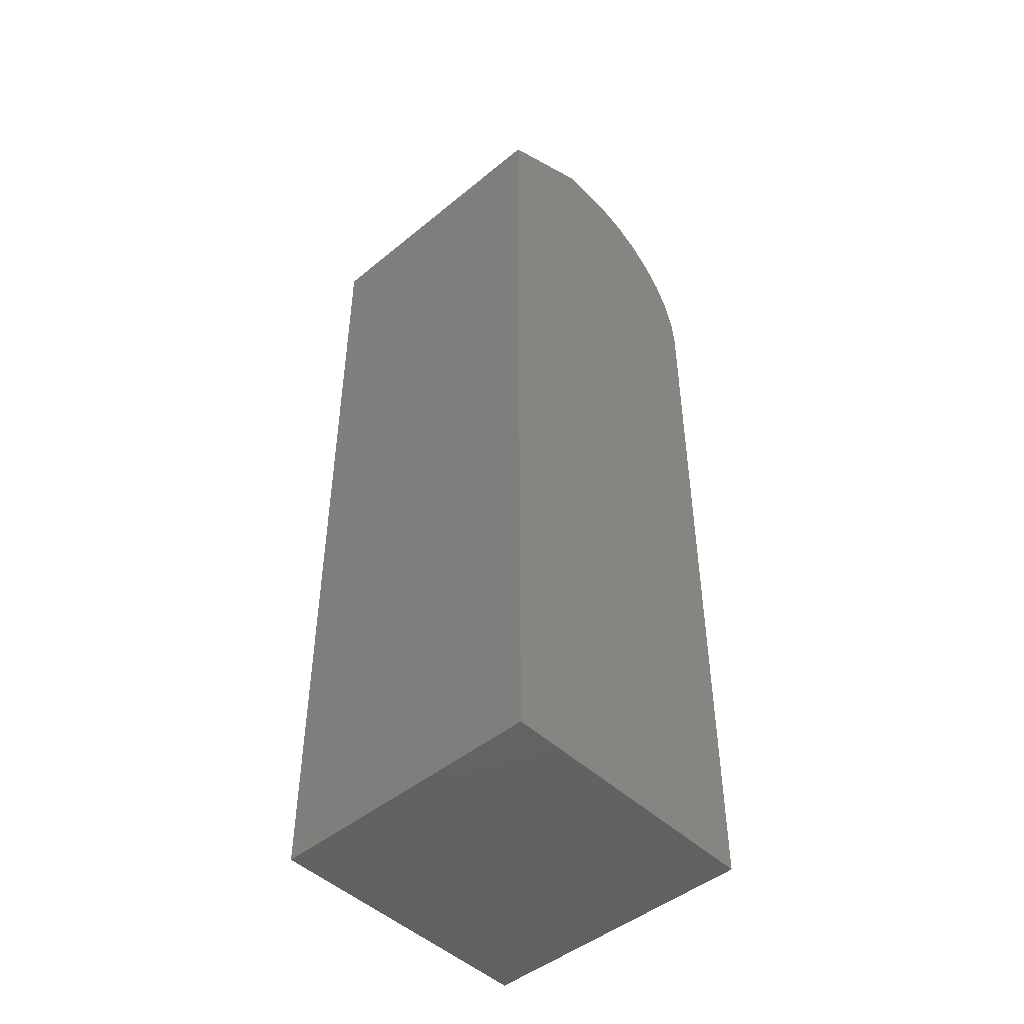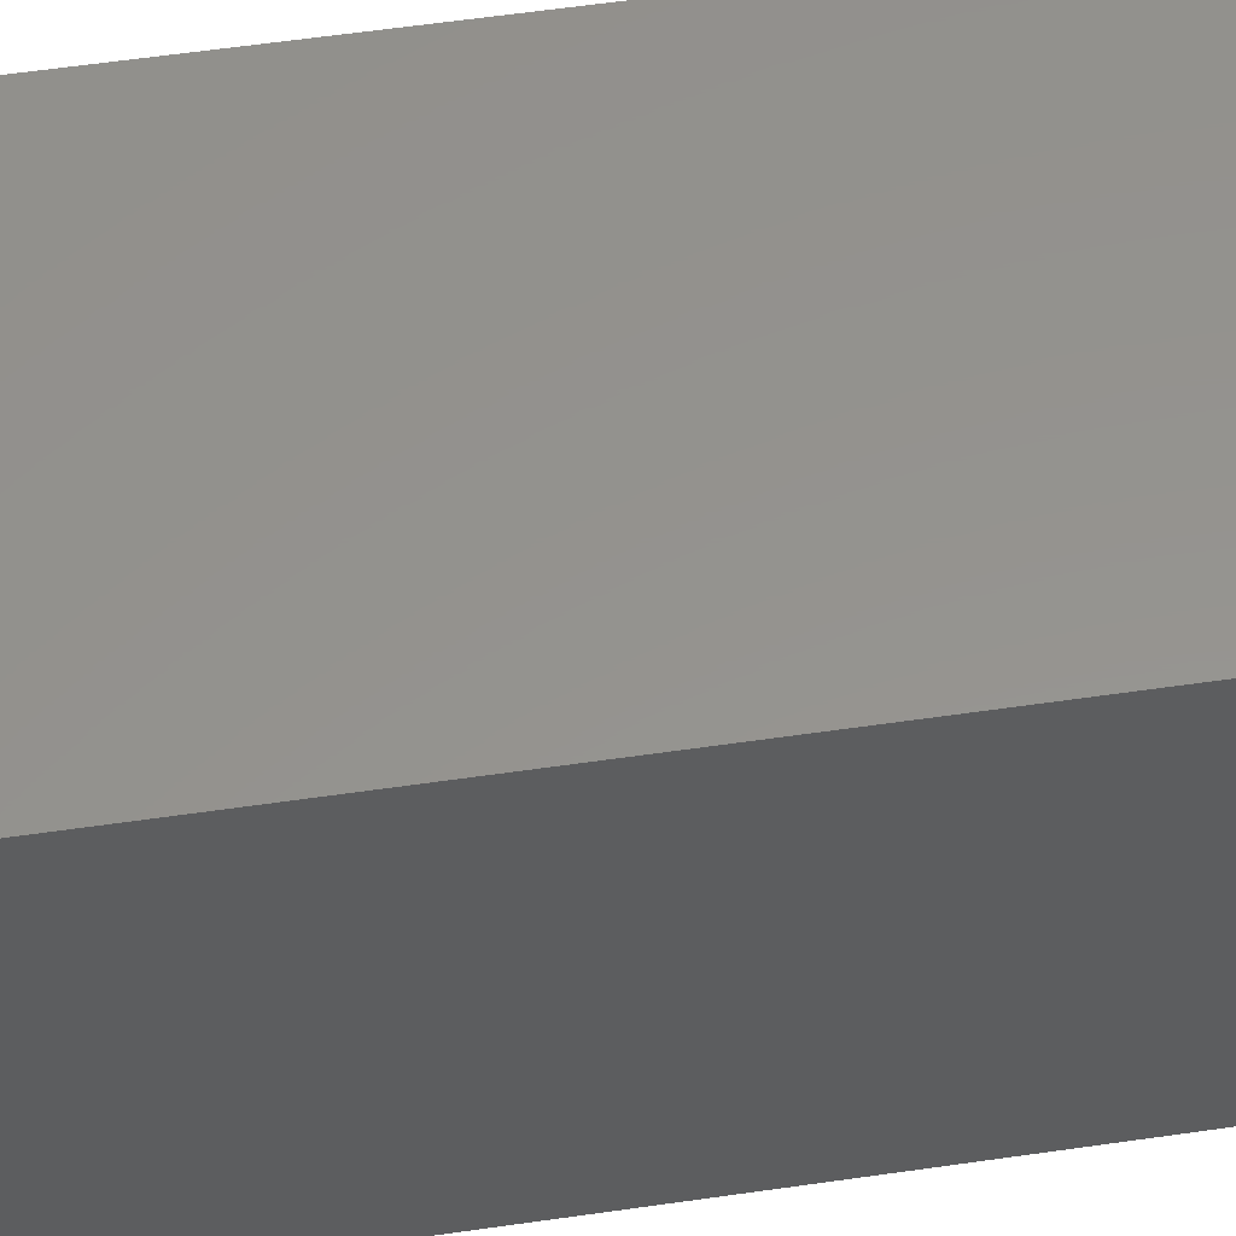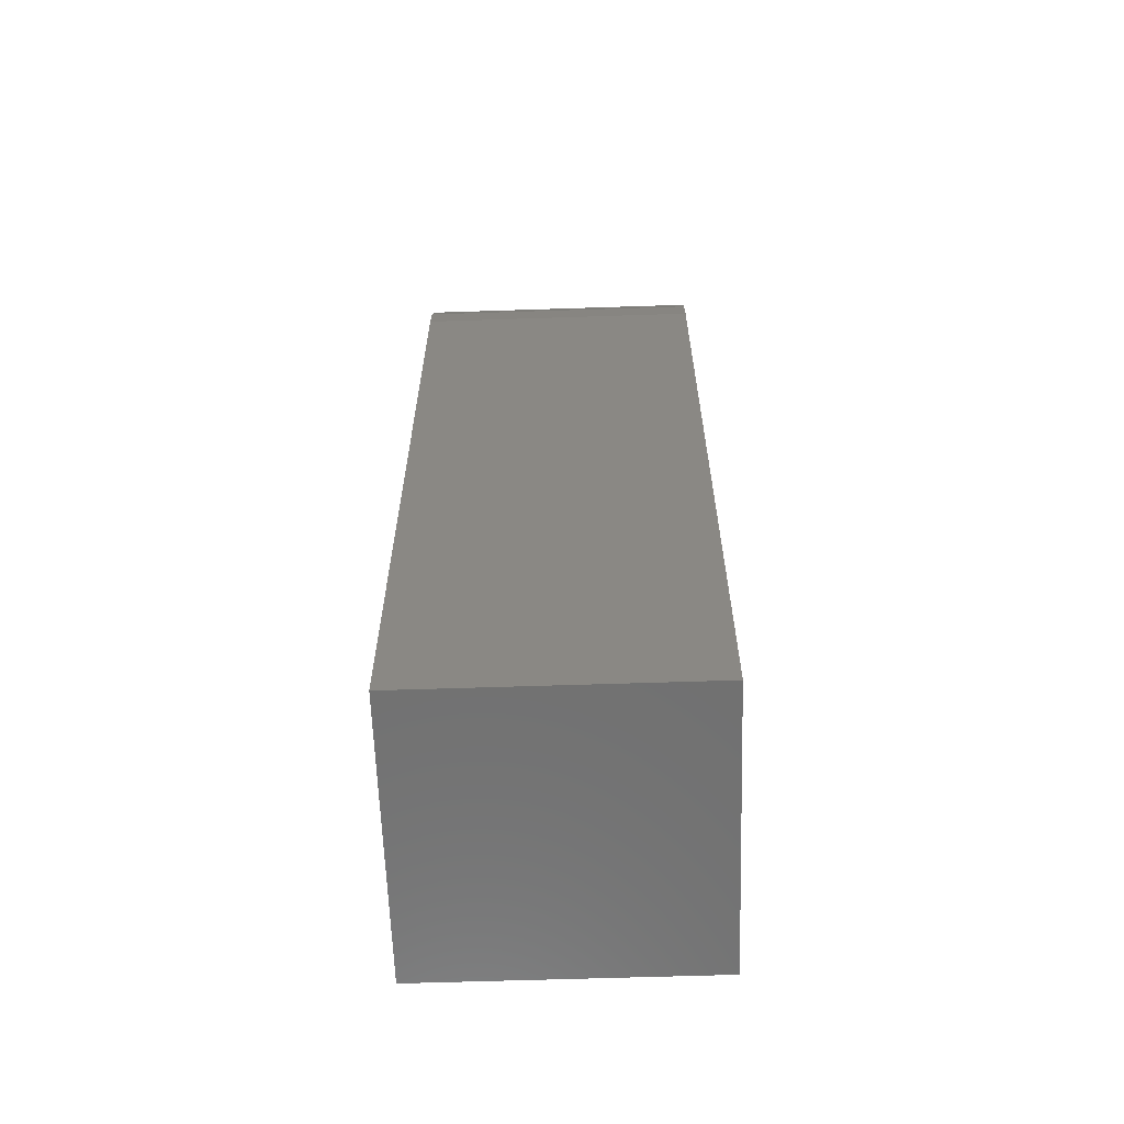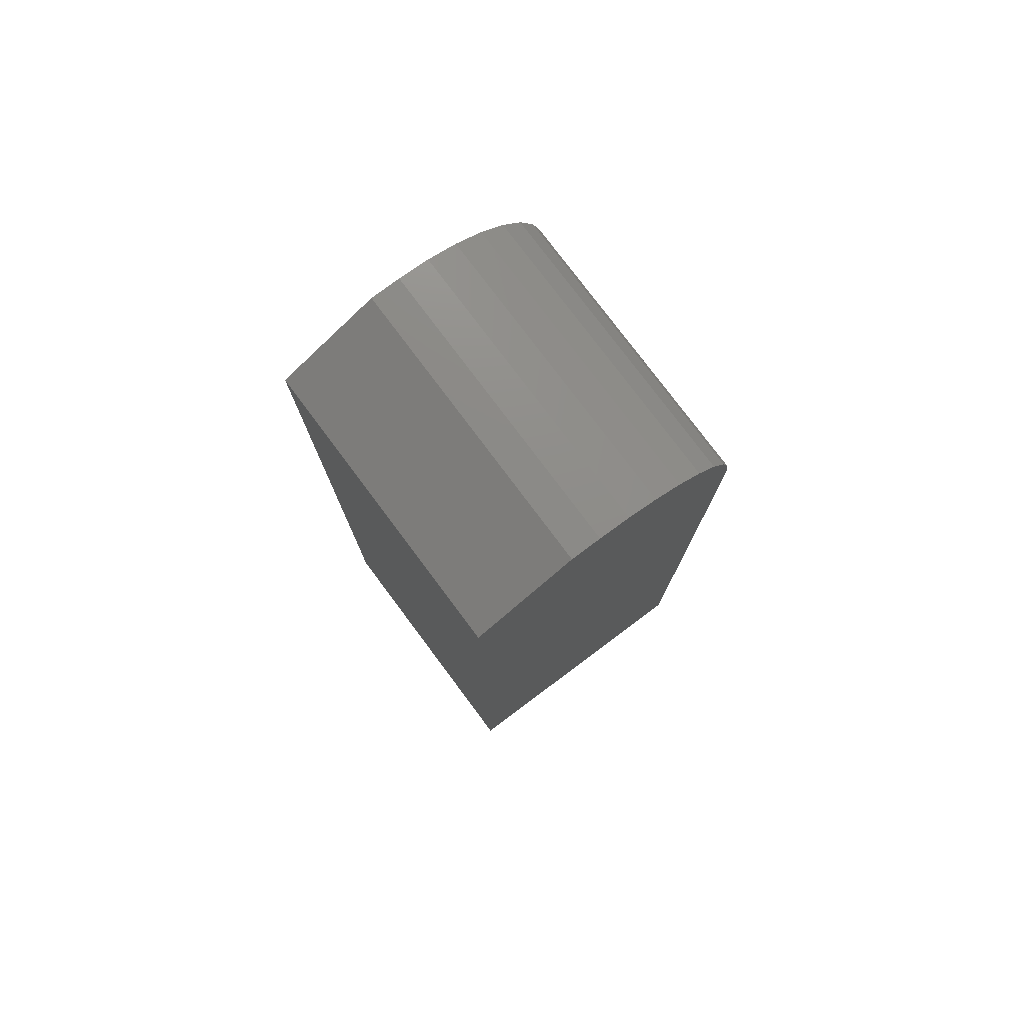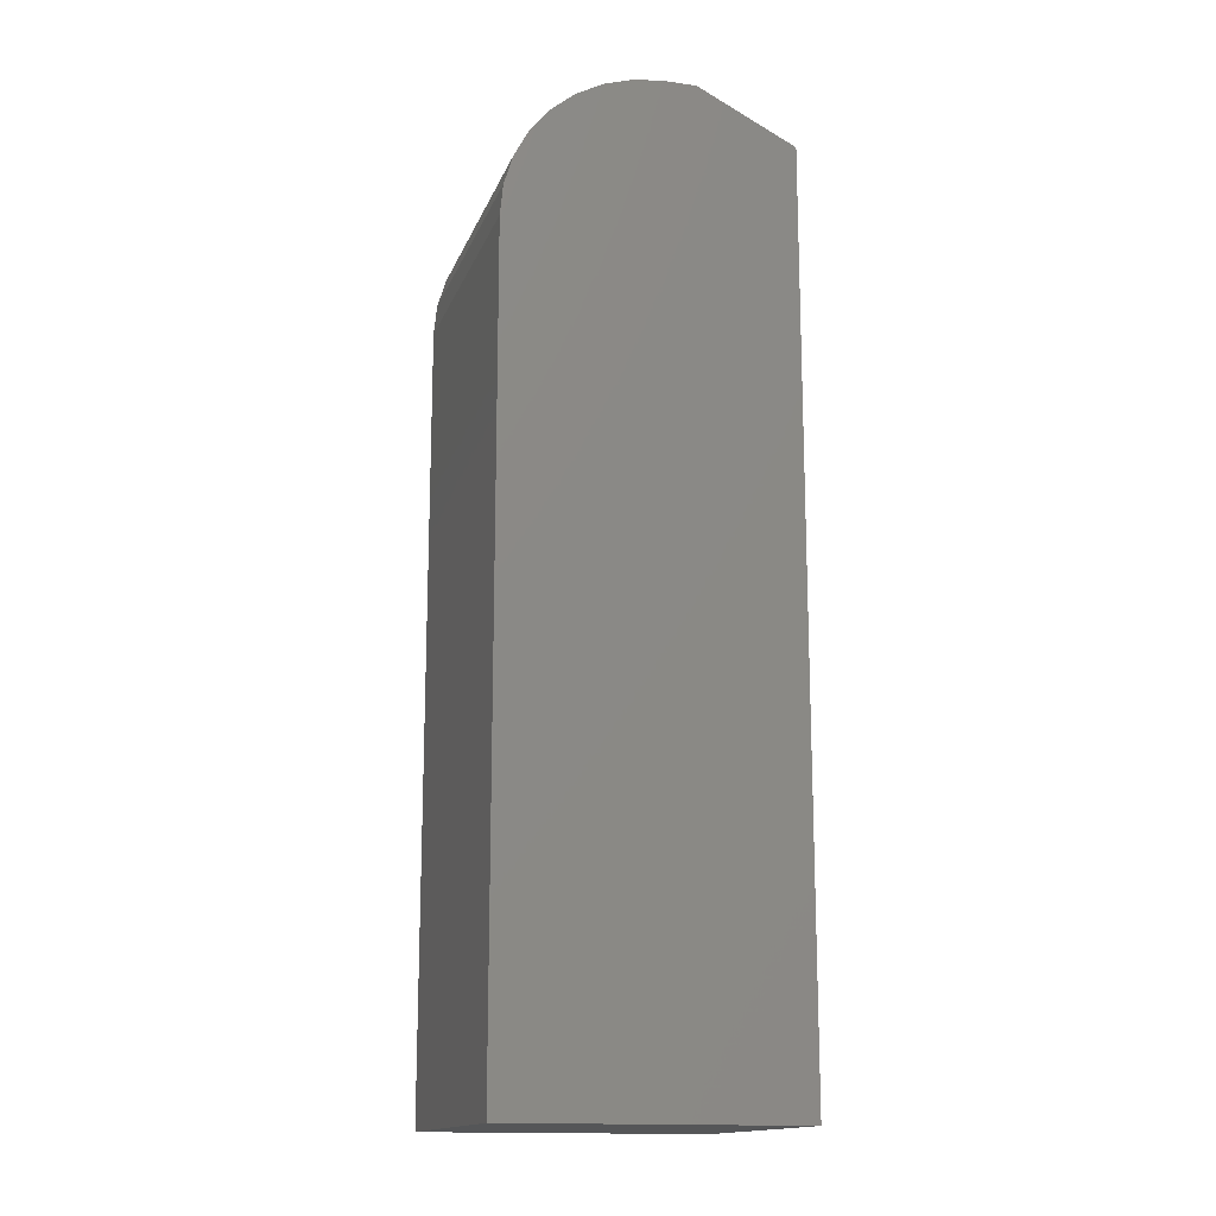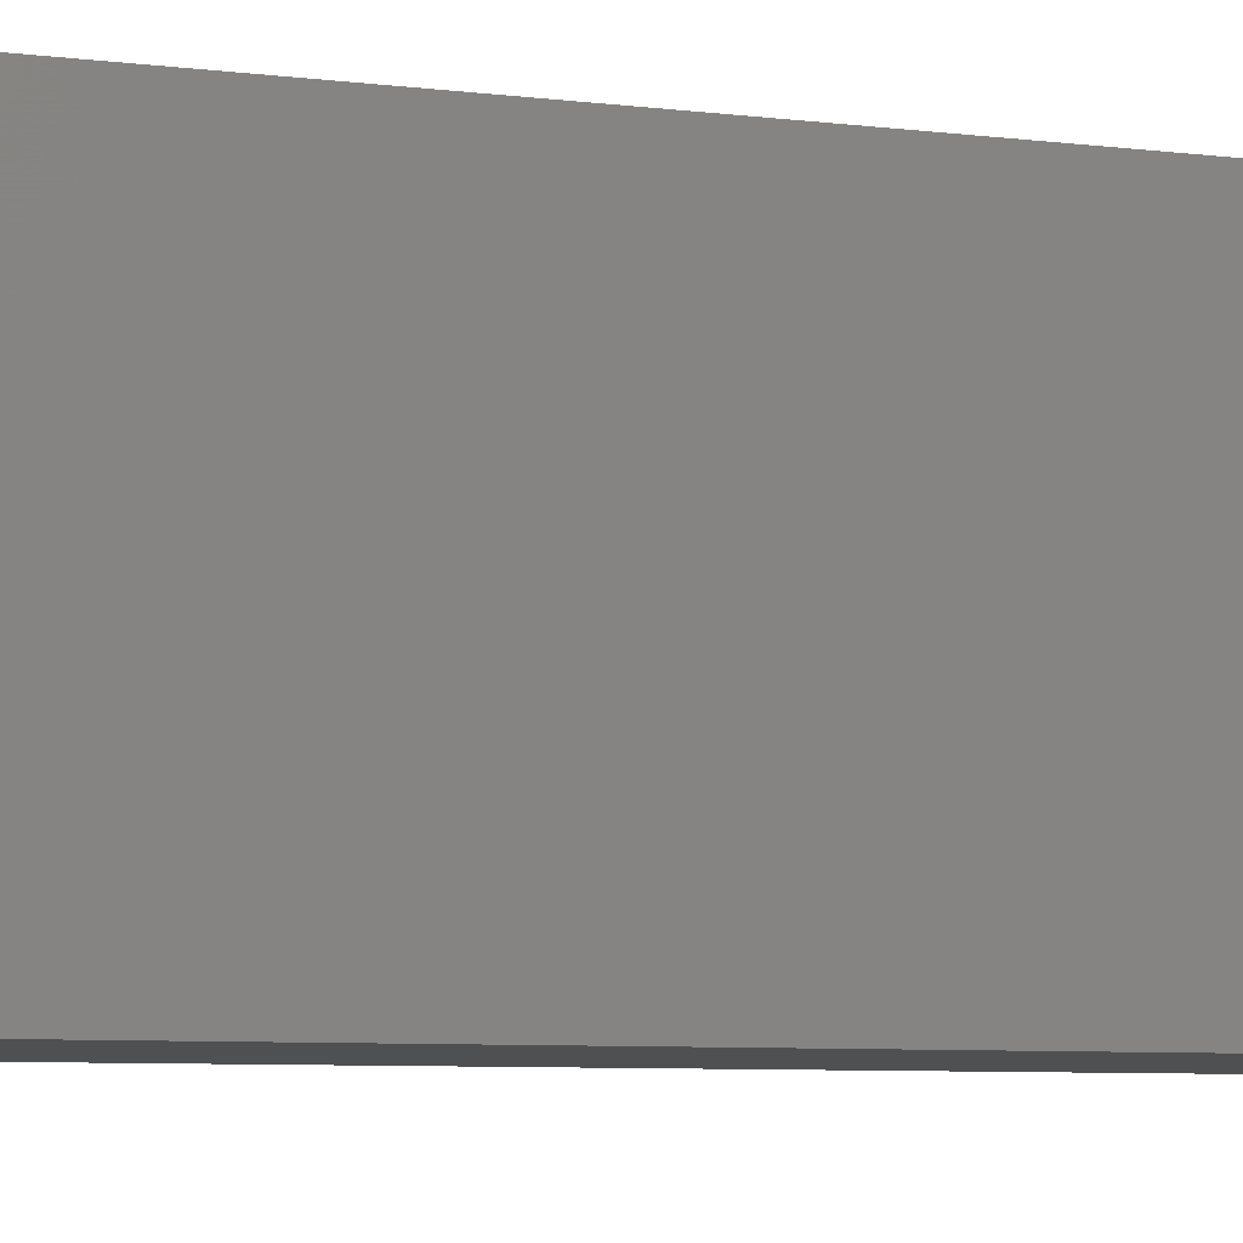
<metadata>
{"format":"stl","ext":"stl","renderer":"f3d","projection":"perspective","resolution":1024,"background":"white","views":[{"elev":-46.9,"azim":-47.1,"up":"+Z"},{"elev":56.5,"azim":-98.7,"up":"+Y"},{"elev":-62.2,"azim":91.9,"up":"+Z"},{"elev":78.0,"azim":-36.8,"up":"+Z"},{"elev":-15.3,"azim":163.6,"up":"+Z"},{"elev":-5.4,"azim":64.5,"up":"+Y"}]}
</metadata>
<code>
# stl→obj: 26 verts, 48 faces
v 0.07812 0 0.75
v 0.1016 0 0.75
v 0.07812 0.2266 0.75
v 0.1016 0.2266 0.75
v 0.1259 0.2266 0.7476
v 0 0.2266 0.7109
v 0.1494 0.2266 0.7405
v 0.171 0.2266 0.7289
v 0.19 0.2266 0.7134
v 0.2055 0.2266 0.6944
v 0.217 0.2266 0.6728
v 0.2242 0.2266 0.6494
v 0.2266 0.2266 0.625
v 0.2266 0.2266 0
v 0 0.2266 0
v 0 0 0.7109
v 0 0 0
v 0.2266 0 0
v 0.2266 0 0.625
v 0.2242 0 0.6494
v 0.217 0 0.6728
v 0.2055 0 0.6944
v 0.19 0 0.7134
v 0.171 0 0.7289
v 0.1494 0 0.7405
v 0.1259 0 0.7476
f 1 2 3
f 3 2 4
f 3 4 5
f 6 3 5
f 6 5 7
f 6 7 8
f 6 8 9
f 6 9 10
f 6 10 11
f 6 11 12
f 6 12 13
f 6 13 14
f 6 14 15
f 16 17 18
f 16 18 19
f 16 19 20
f 16 20 21
f 16 21 22
f 16 22 23
f 16 23 24
f 16 24 25
f 16 25 26
f 16 26 2
f 16 2 1
f 15 17 6
f 6 17 16
f 1 3 16
f 16 3 6
f 18 14 19
f 19 14 13
f 19 13 20
f 20 13 12
f 20 12 21
f 21 12 11
f 21 11 22
f 22 11 10
f 22 10 23
f 23 10 9
f 23 9 24
f 24 9 8
f 24 8 25
f 25 8 7
f 25 7 26
f 26 7 5
f 26 5 2
f 2 5 4
f 17 15 18
f 18 15 14

</code>
